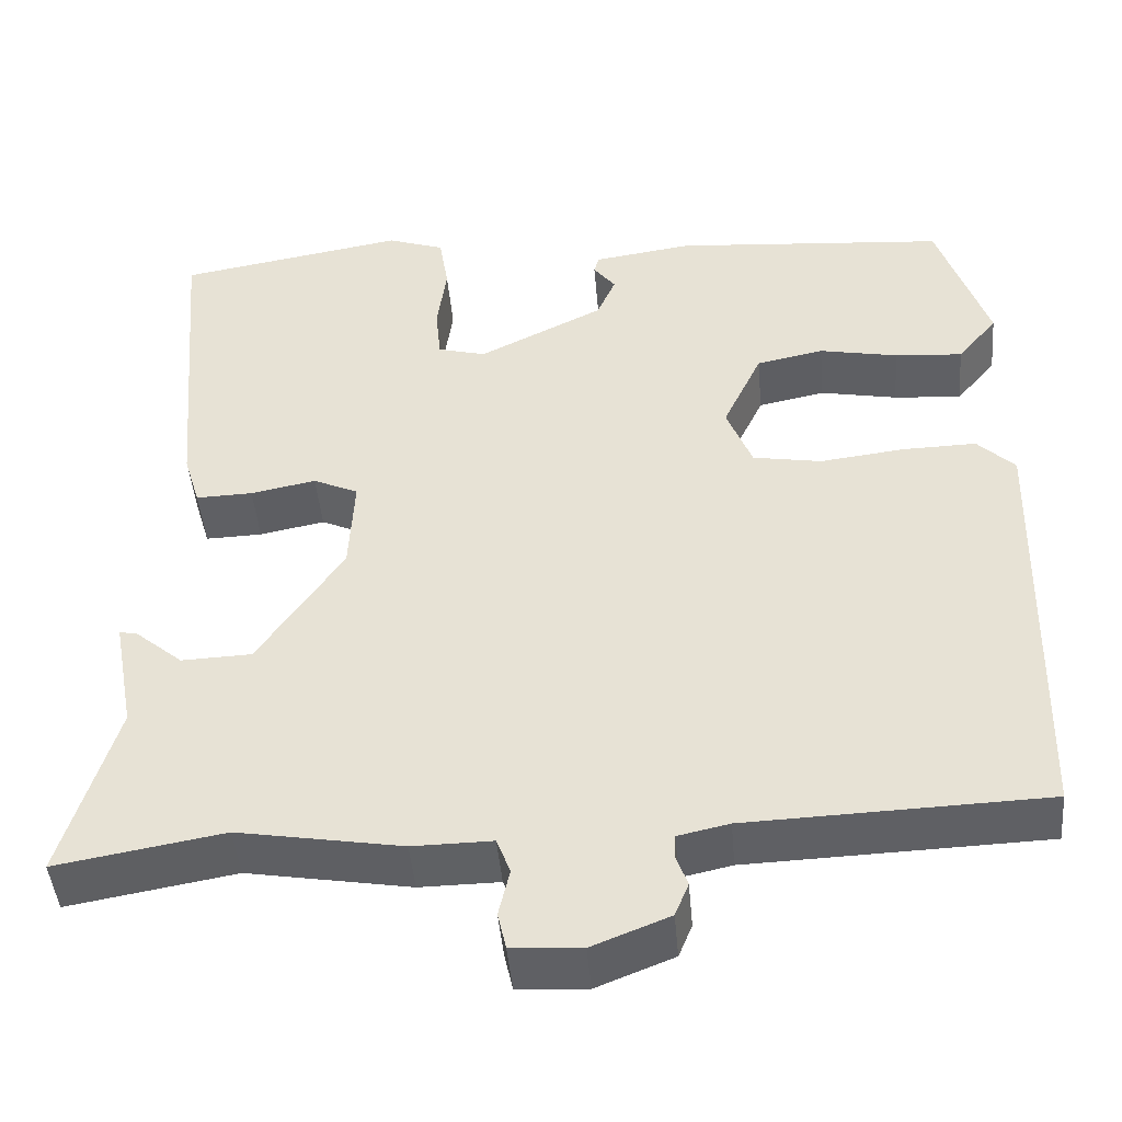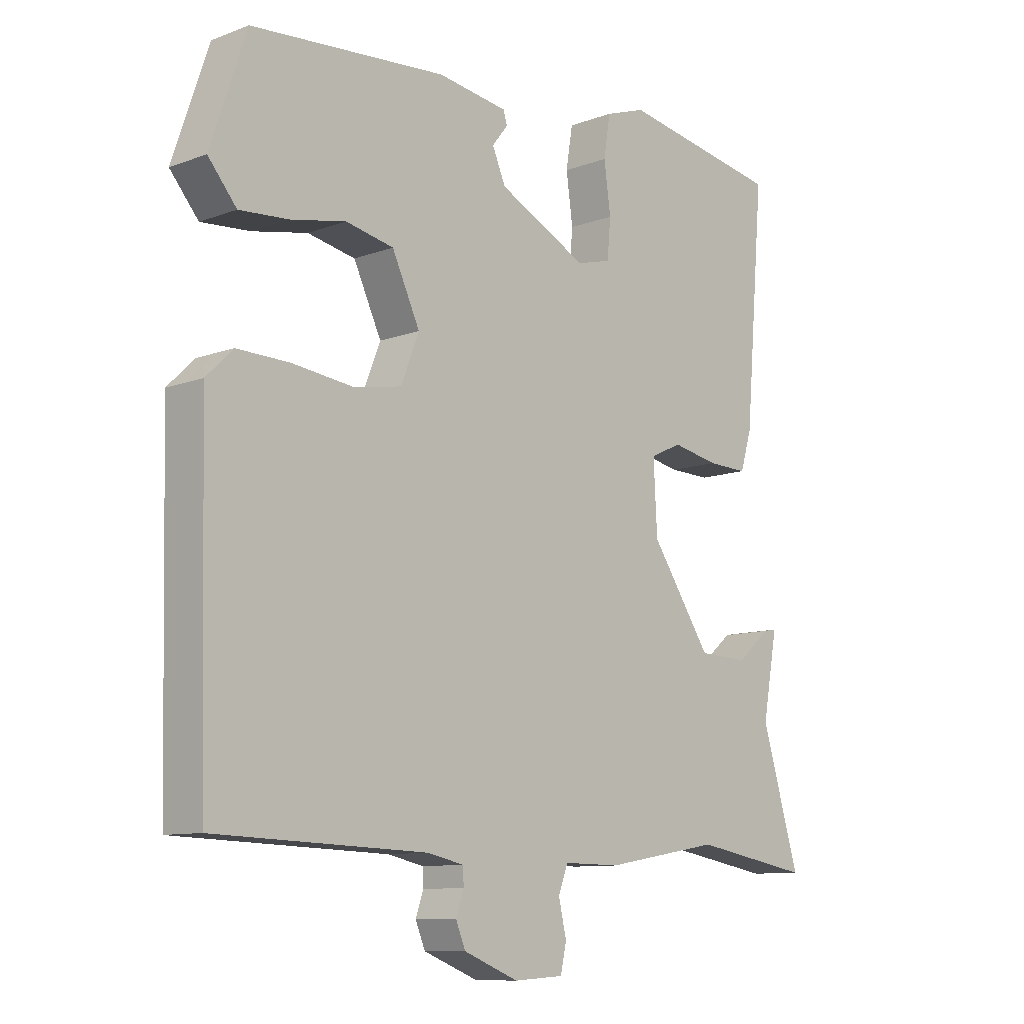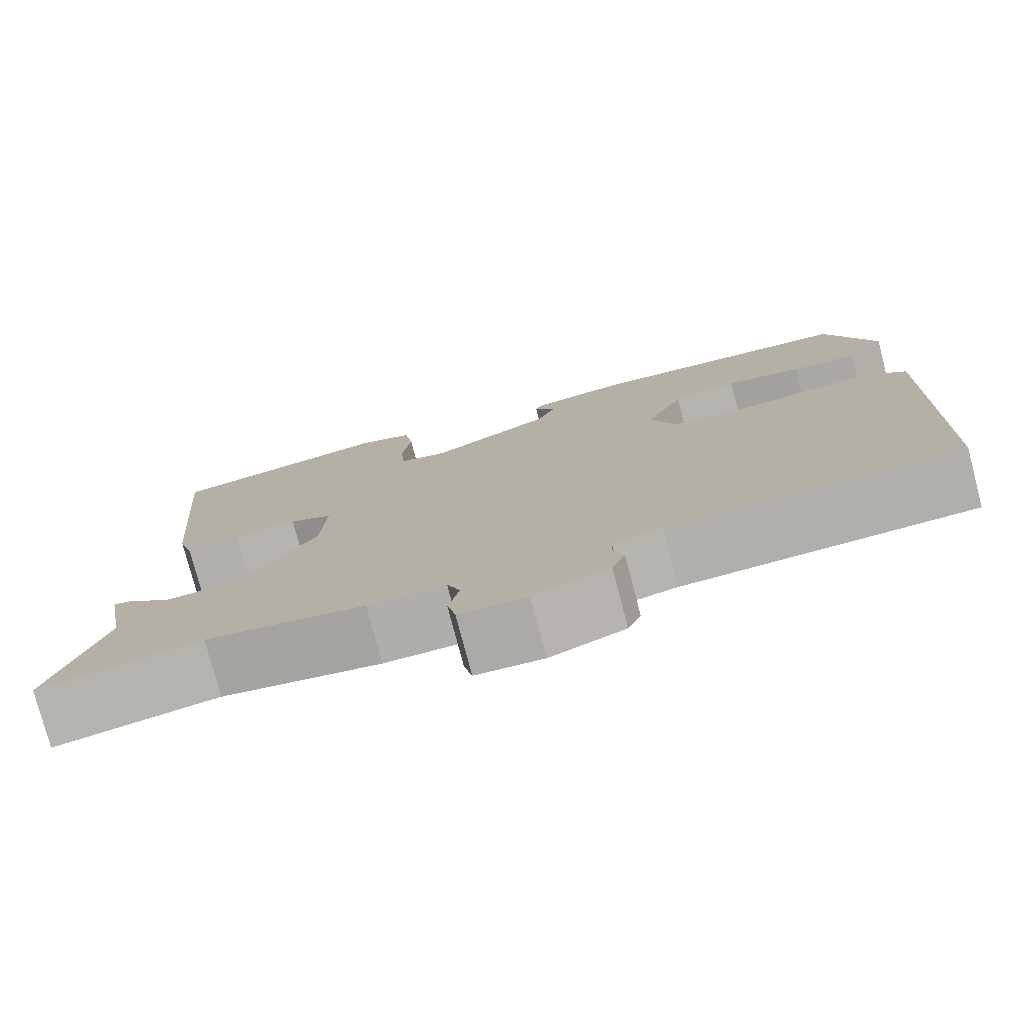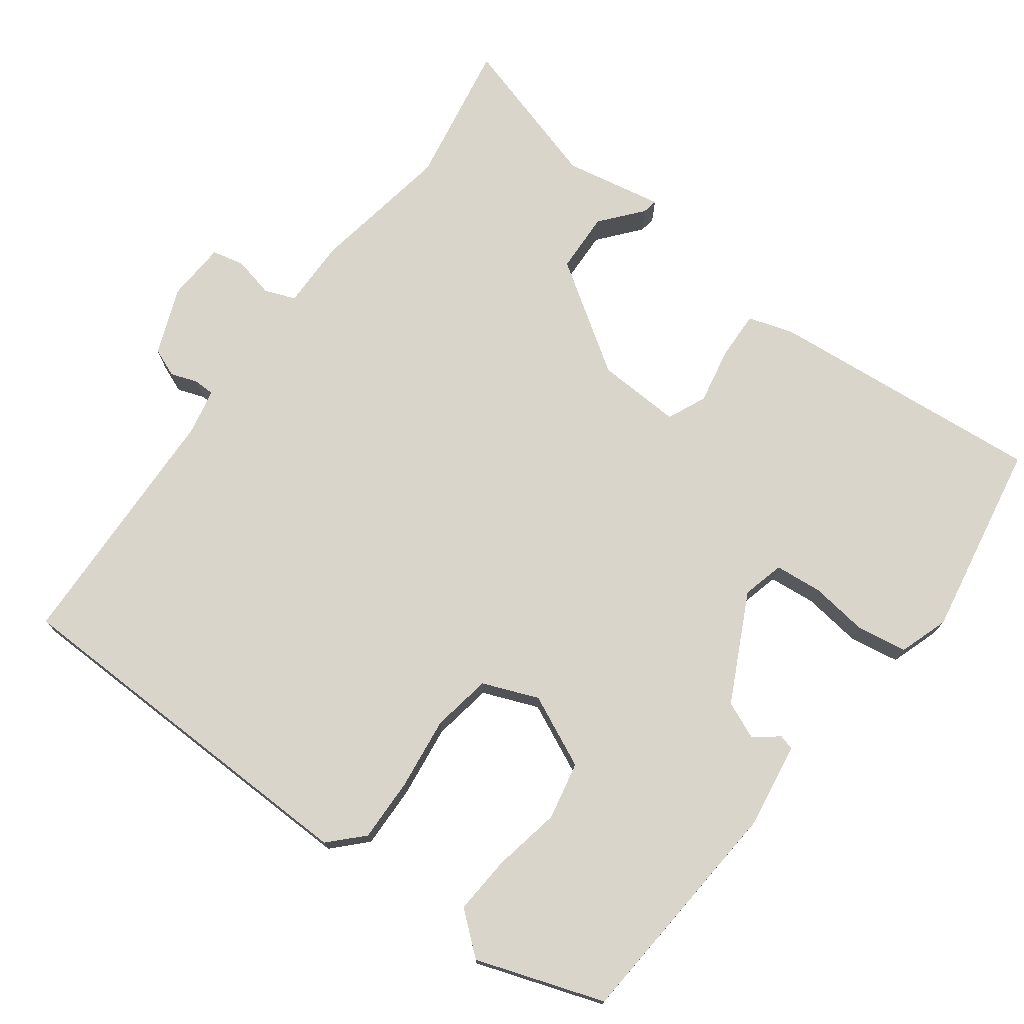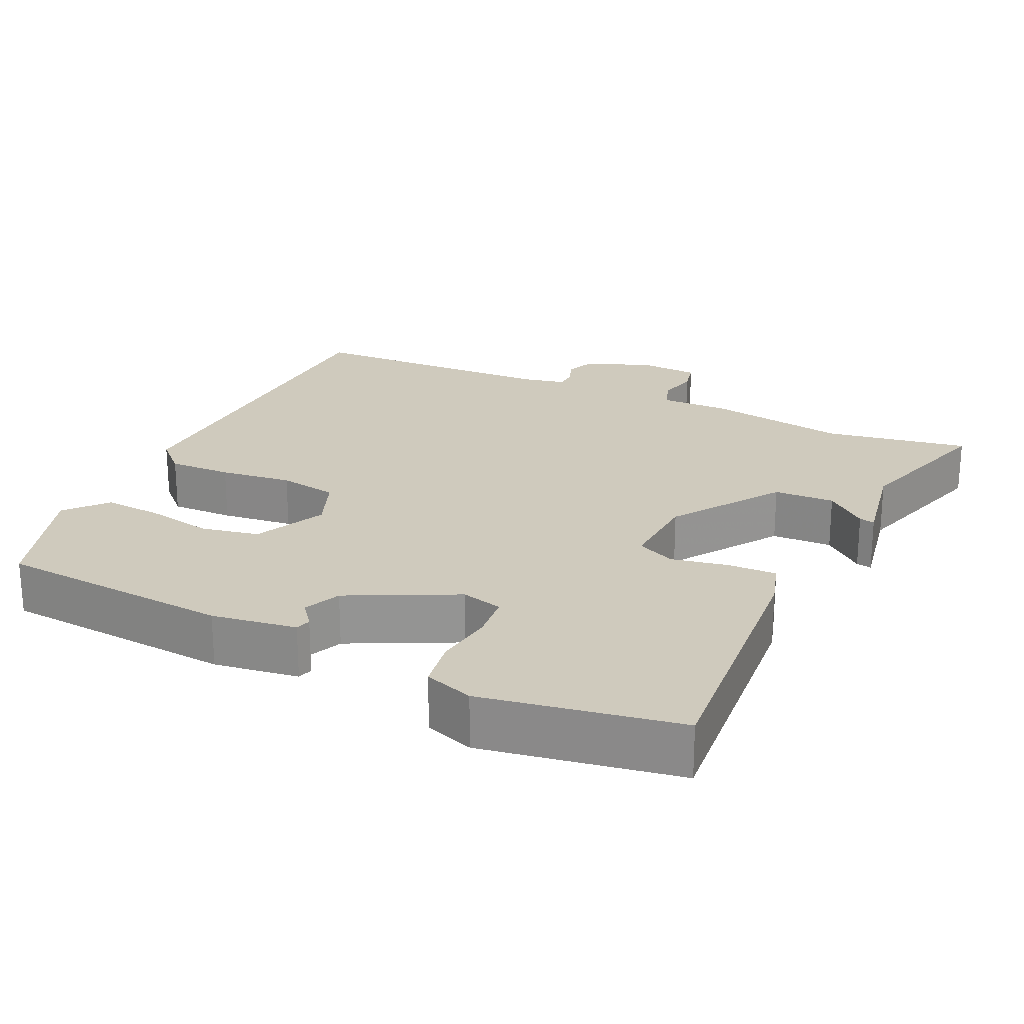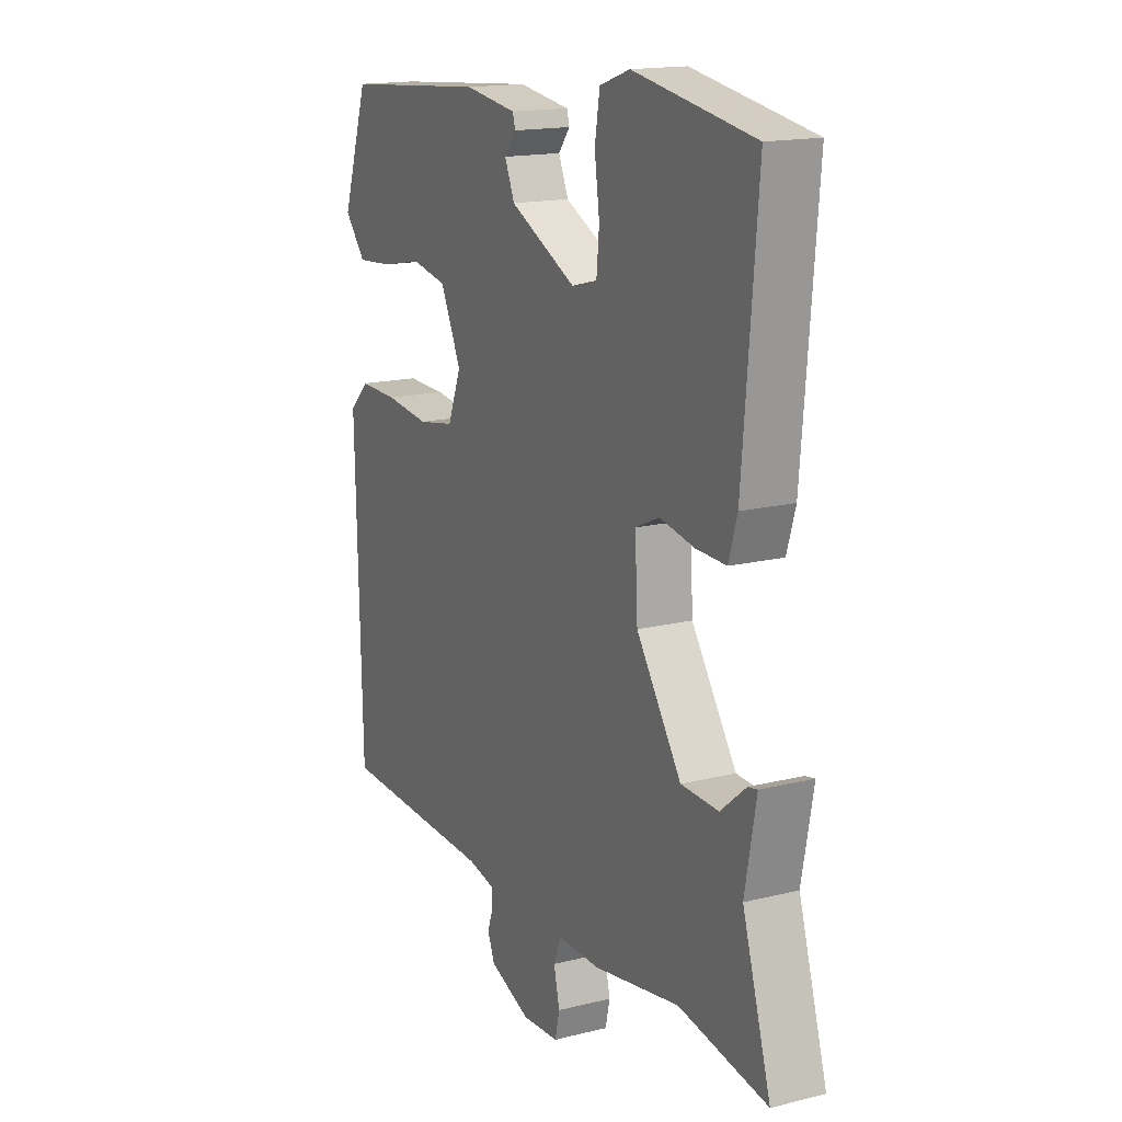
<metadata>
{"format":"obj","ext":"obj","renderer":"f3d","projection":"perspective","resolution":1024,"background":"white","views":[{"elev":-45.4,"azim":-175.1,"up":"+Z"},{"elev":-10.2,"azim":-46.6,"up":"+Z"},{"elev":-77.5,"azim":-165.3,"up":"+Z"},{"elev":74.2,"azim":-53.6,"up":"+Y"},{"elev":23.1,"azim":25.2,"up":"+Y"},{"elev":16.1,"azim":62.8,"up":"+Z"}]}
</metadata>
<code>
v -0.534 0.07 -0.489
v -0.547 0.07 0.024
v -0.503 0.07 0.067
v -0.416 0.07 0.065
v -0.317 0.07 0.053
v -0.236 0.07 0.067
v -0.206 0.07 0.143
v -0.252 0.07 0.241
v -0.331 0.07 0.257
v -0.423 0.07 0.239
v -0.503 0.07 0.233
v -0.55 0.07 0.289
v -0.491 0.07 0.463
v -0.169 0.07 0.489
v -0.053 0.07 0.472
v -0.047 0.07 0.451
v -0.073 0.07 0.418
v -0.051 0.07 0.367
v 0.096 0.07 0.294
v 0.153 0.07 0.309
v 0.159 0.07 0.373
v 0.148 0.07 0.453
v 0.159 0.07 0.521
v 0.226 0.07 0.544
v 0.494 0.07 0.498
v 0.462 0.07 0.121
v 0.443 0.07 0.058
v 0.376 0.07 0.06
v 0.299 0.07 0.075
v 0.246 0.07 0.051
v 0.252 0.07 -0.064
v 0.352 0.07 -0.212
v 0.435 0.07 -0.215
v 0.491 0.07 -0.168
v 0.512 0.07 -0.164
v 0.487 0.07 -0.299
v 0.55 0.07 -0.509
v 0.353 0.07 -0.475
v 0.16 0.07 -0.508
v 0.066 0.07 -0.507
v 0.05 0.07 -0.549
v 0.063 0.07 -0.605
v 0.053 0.07 -0.649
v -0.029 0.07 -0.654
v -0.12 0.07 -0.618
v -0.136 0.07 -0.579
v -0.123 0.07 -0.542
v -0.124 0.07 -0.514
v -0.184 0.07 -0.501
v -0.534 0 -0.489
v -0.547 0 0.024
v -0.503 0 0.067
v -0.416 0 0.065
v -0.317 0 0.053
v -0.236 0 0.067
v -0.206 0 0.143
v -0.252 0 0.241
v -0.331 0 0.257
v -0.423 0 0.239
v -0.503 0 0.233
v -0.55 0 0.289
v -0.491 0 0.463
v -0.169 0 0.489
v -0.053 0 0.472
v -0.047 0 0.451
v -0.073 0 0.418
v -0.051 0 0.367
v 0.096 0 0.294
v 0.153 0 0.309
v 0.159 0 0.373
v 0.148 0 0.453
v 0.159 0 0.521
v 0.226 0 0.544
v 0.494 0 0.498
v 0.462 0 0.121
v 0.443 0 0.058
v 0.376 0 0.06
v 0.299 0 0.075
v 0.246 0 0.051
v 0.252 0 -0.064
v 0.352 0 -0.212
v 0.435 0 -0.215
v 0.491 0 -0.168
v 0.512 0 -0.164
v 0.487 0 -0.299
v 0.55 0 -0.509
v 0.353 0 -0.475
v 0.16 0 -0.508
v 0.066 0 -0.507
v 0.05 0 -0.549
v 0.063 0 -0.605
v 0.053 0 -0.649
v -0.029 0 -0.654
v -0.12 0 -0.618
v -0.136 0 -0.579
v -0.123 0 -0.542
v -0.124 0 -0.514
v -0.184 0 -0.501
f 44 45 46 47
f 44 47 48
f 41 42 43 44
f 40 41 44 48
f 38 39 40
f 38 40 48 49
f 36 37 38
f 33 34 35 36
f 32 33 36 38
f 31 32 38 49
f 26 27 28 29
f 24 25 26 29
f 24 29 30
f 21 22 23 24
f 20 21 24 30
f 19 20 30 31
f 14 15 16 17
f 14 17 18
f 13 14 18
f 9 10 11 12
f 9 12 13 18
f 2 3 4 5
f 49 1 2 5
f 49 5 6
f 31 49 6 7
f 19 31 7 8
f 8 9 18 19
f 96 95 94 93
f 97 96 93
f 93 92 91 90
f 97 93 90 89
f 89 88 87
f 98 97 89 87
f 87 86 85
f 85 84 83 82
f 87 85 82 81
f 98 87 81 80
f 78 77 76 75
f 78 75 74 73
f 79 78 73
f 73 72 71 70
f 79 73 70 69
f 80 79 69 68
f 66 65 64 63
f 67 66 63
f 67 63 62
f 61 60 59 58
f 67 62 61 58
f 54 53 52 51
f 54 51 50 98
f 55 54 98
f 56 55 98 80
f 57 56 80 68
f 68 67 58 57
f 1 50 51 2
f 2 51 52 3
f 3 52 53 4
f 4 53 54 5
f 5 54 55 6
f 6 55 56 7
f 7 56 57 8
f 8 57 58 9
f 9 58 59 10
f 10 59 60 11
f 11 60 61 12
f 12 61 62 13
f 13 62 63 14
f 14 63 64 15
f 15 64 65 16
f 16 65 66 17
f 17 66 67 18
f 18 67 68 19
f 19 68 69 20
f 20 69 70 21
f 21 70 71 22
f 22 71 72 23
f 23 72 73 24
f 24 73 74 25
f 25 74 75 26
f 26 75 76 27
f 27 76 77 28
f 28 77 78 29
f 29 78 79 30
f 30 79 80 31
f 31 80 81 32
f 32 81 82 33
f 33 82 83 34
f 34 83 84 35
f 35 84 85 36
f 36 85 86 37
f 37 86 87 38
f 38 87 88 39
f 39 88 89 40
f 40 89 90 41
f 41 90 91 42
f 42 91 92 43
f 43 92 93 44
f 44 93 94 45
f 45 94 95 46
f 46 95 96 47
f 47 96 97 48
f 48 97 98 49
f 49 98 50 1

</code>
